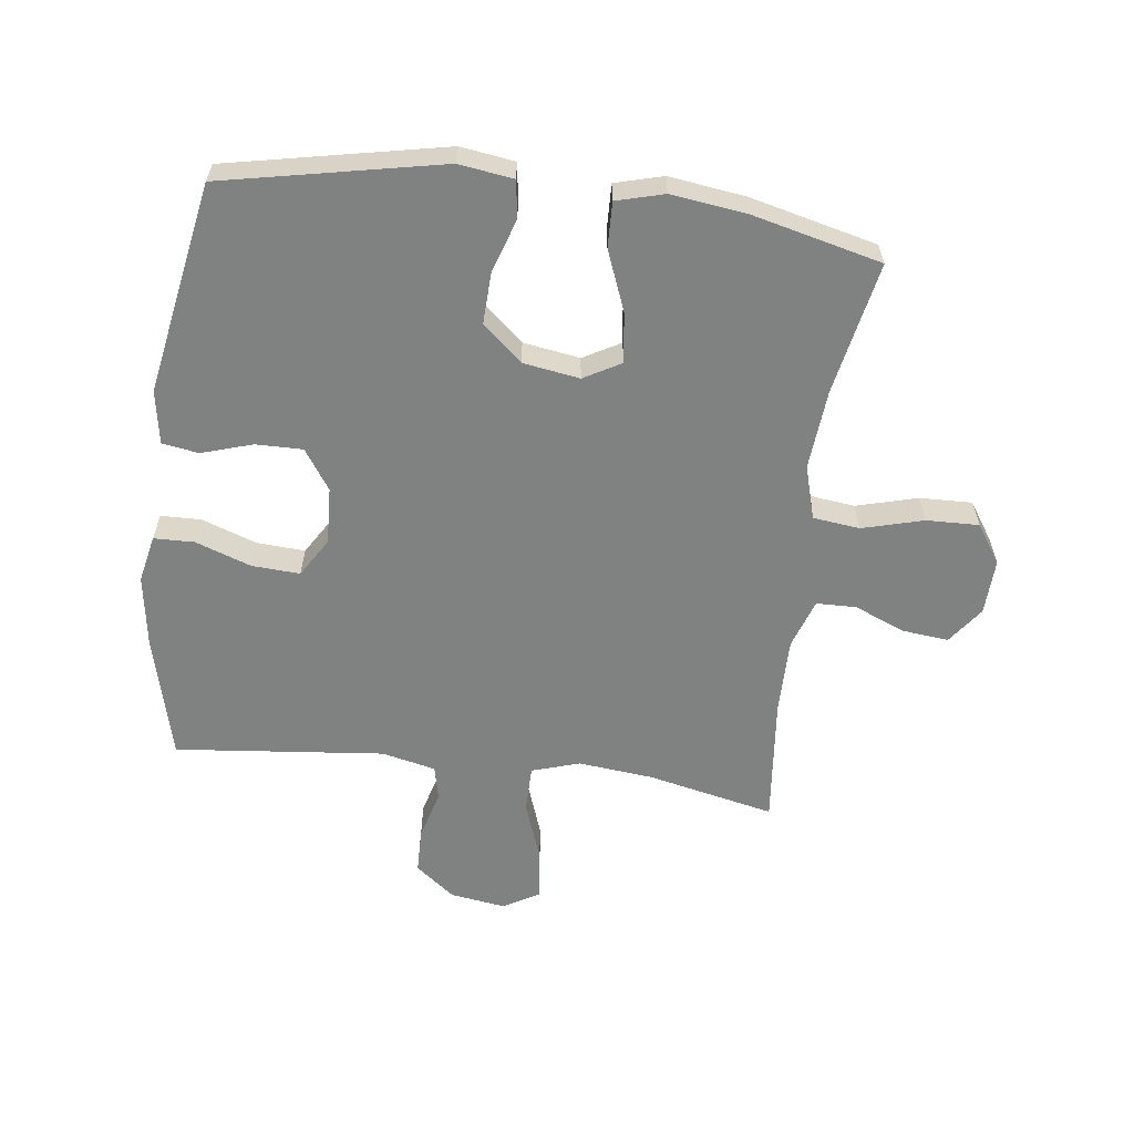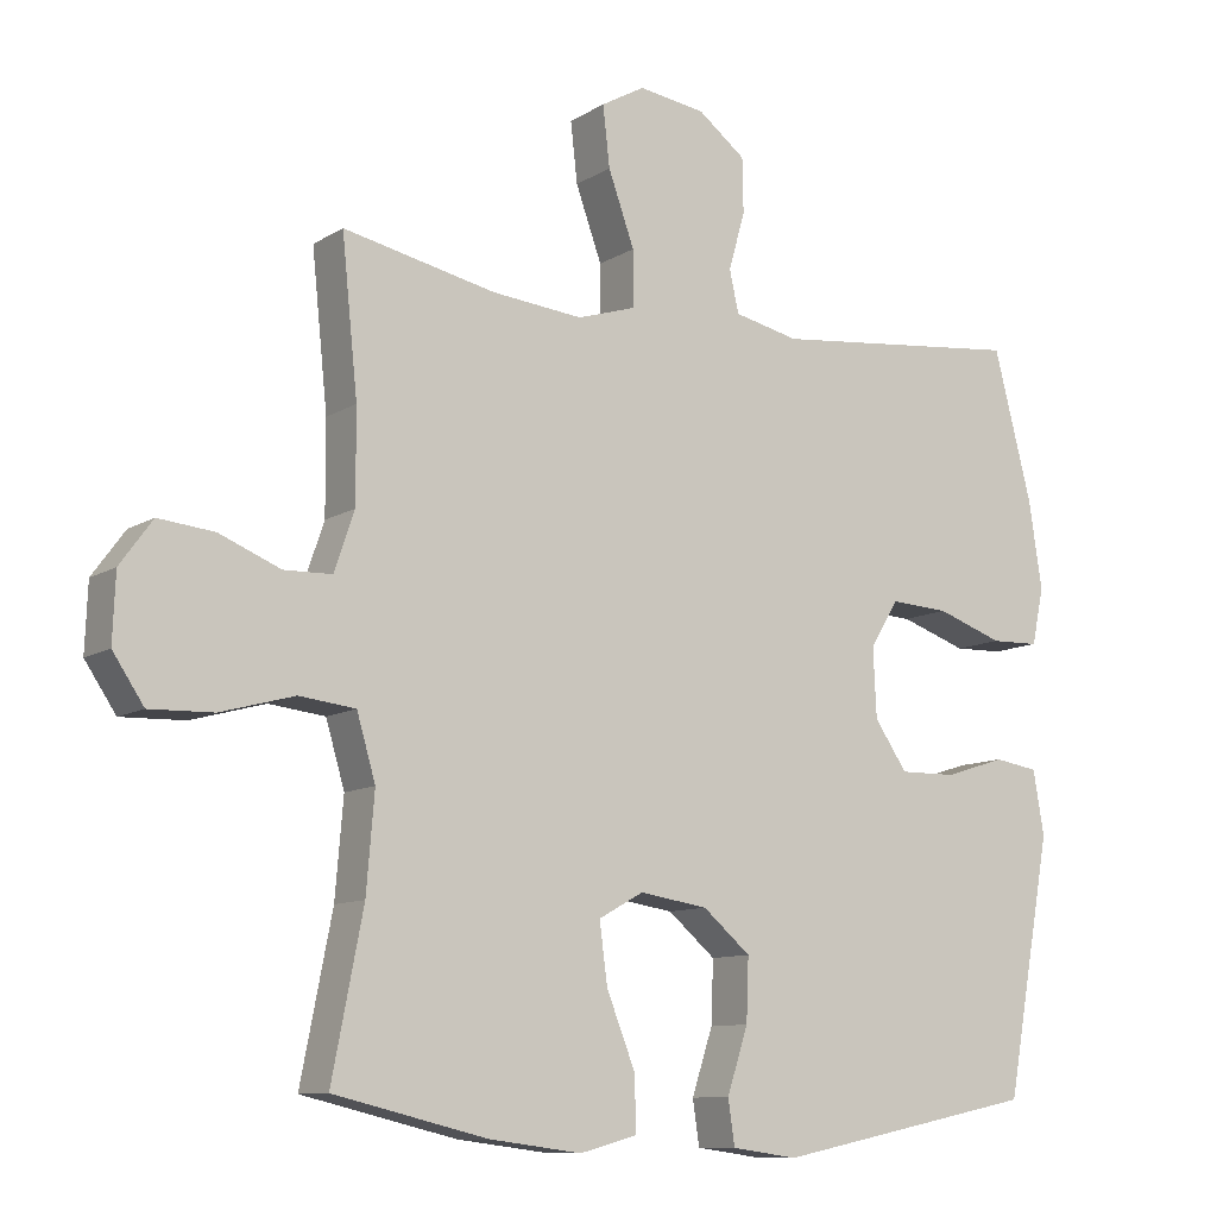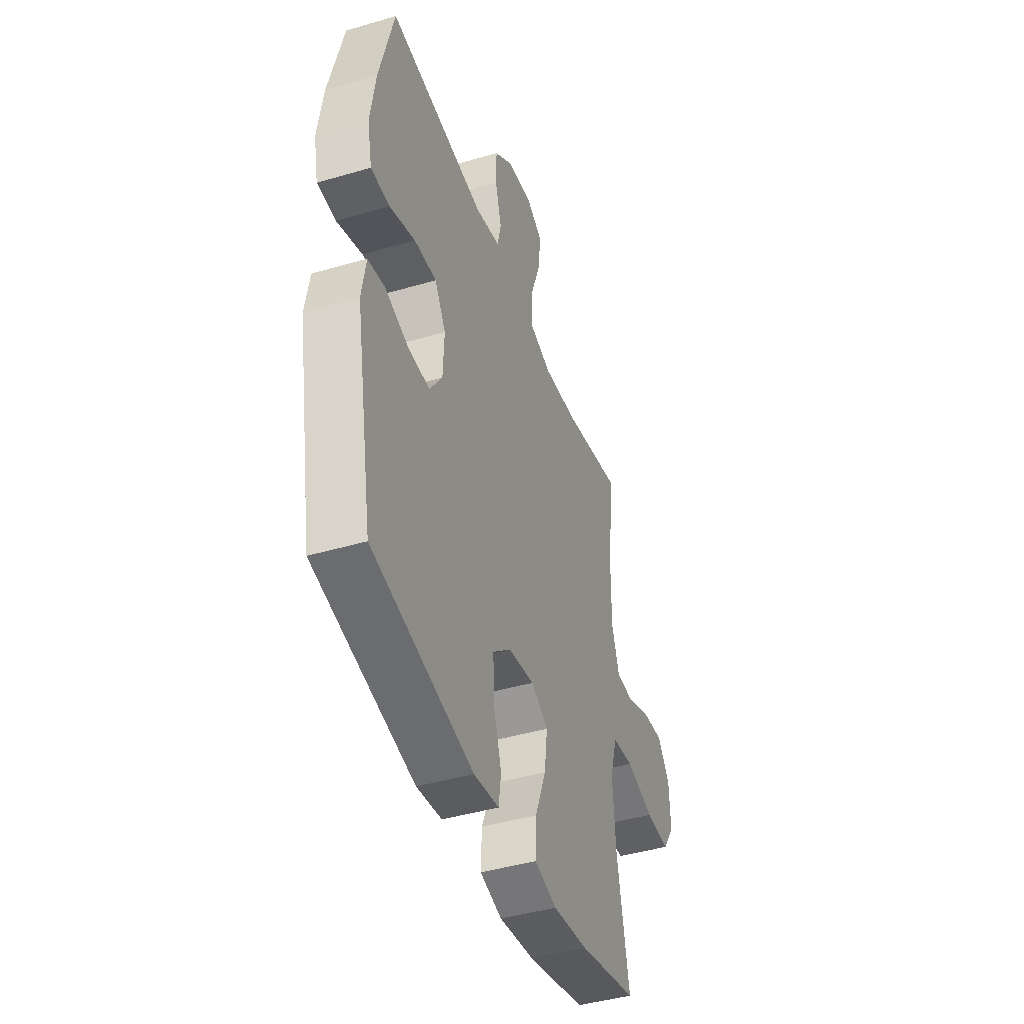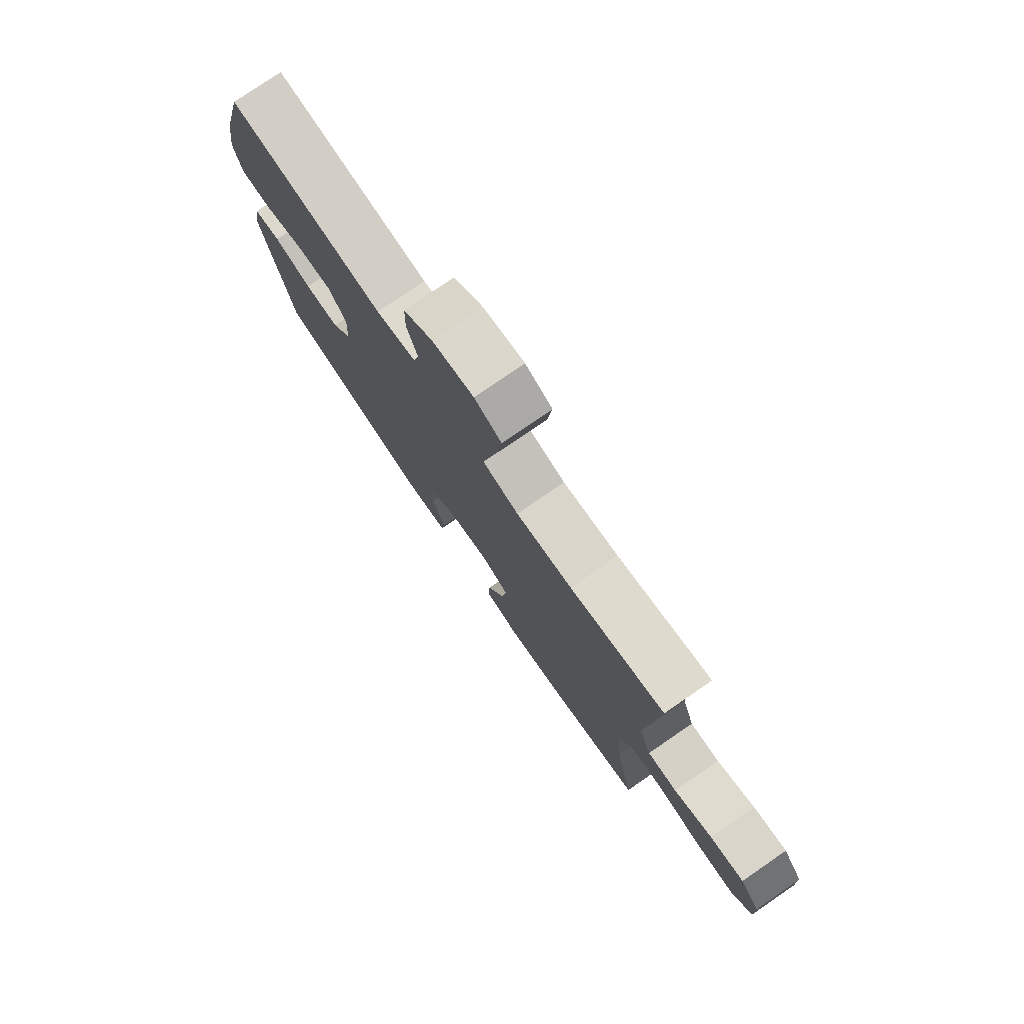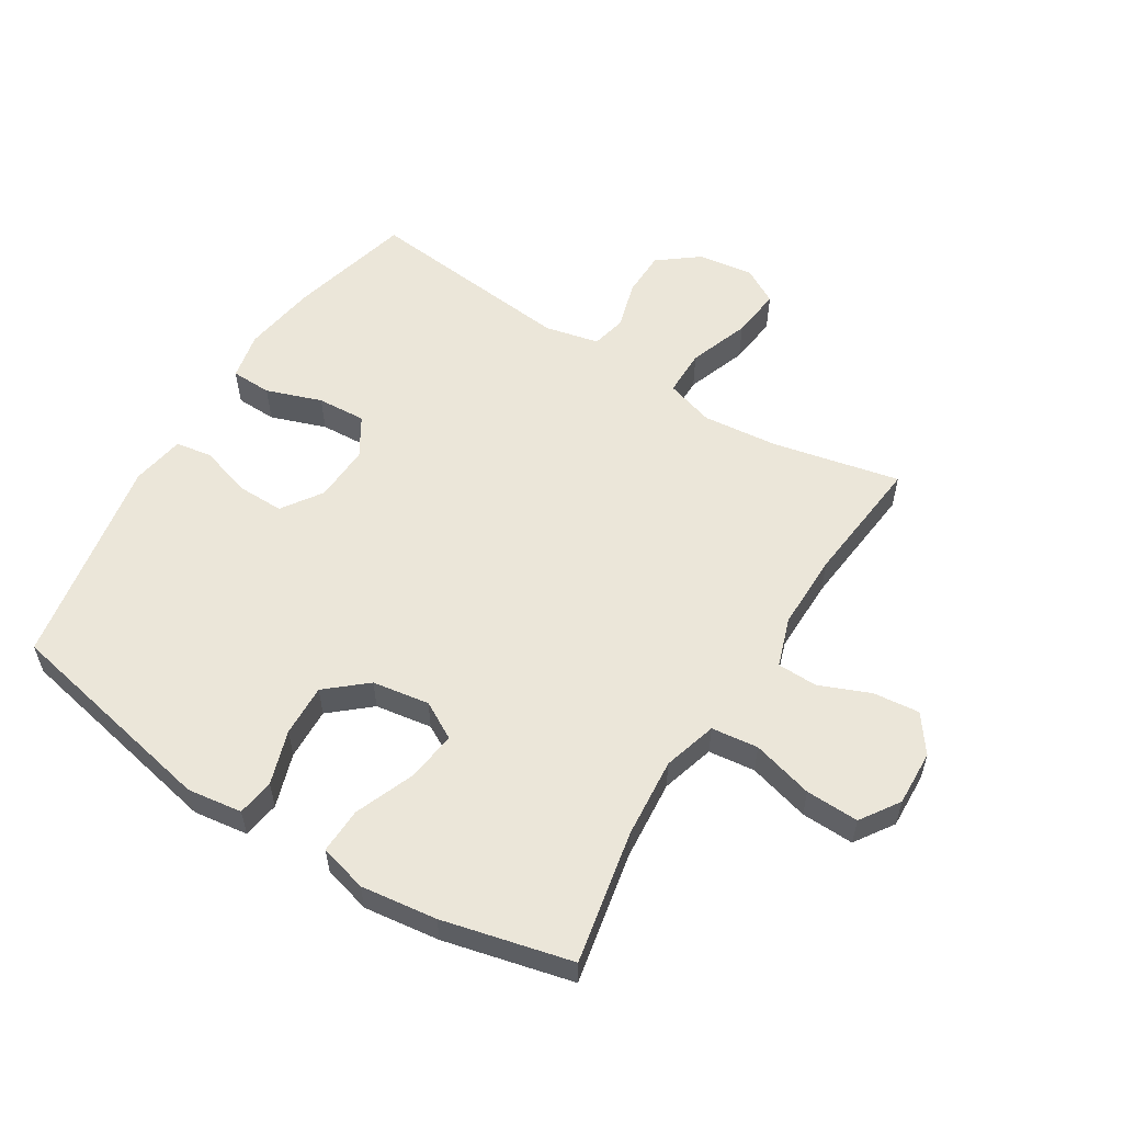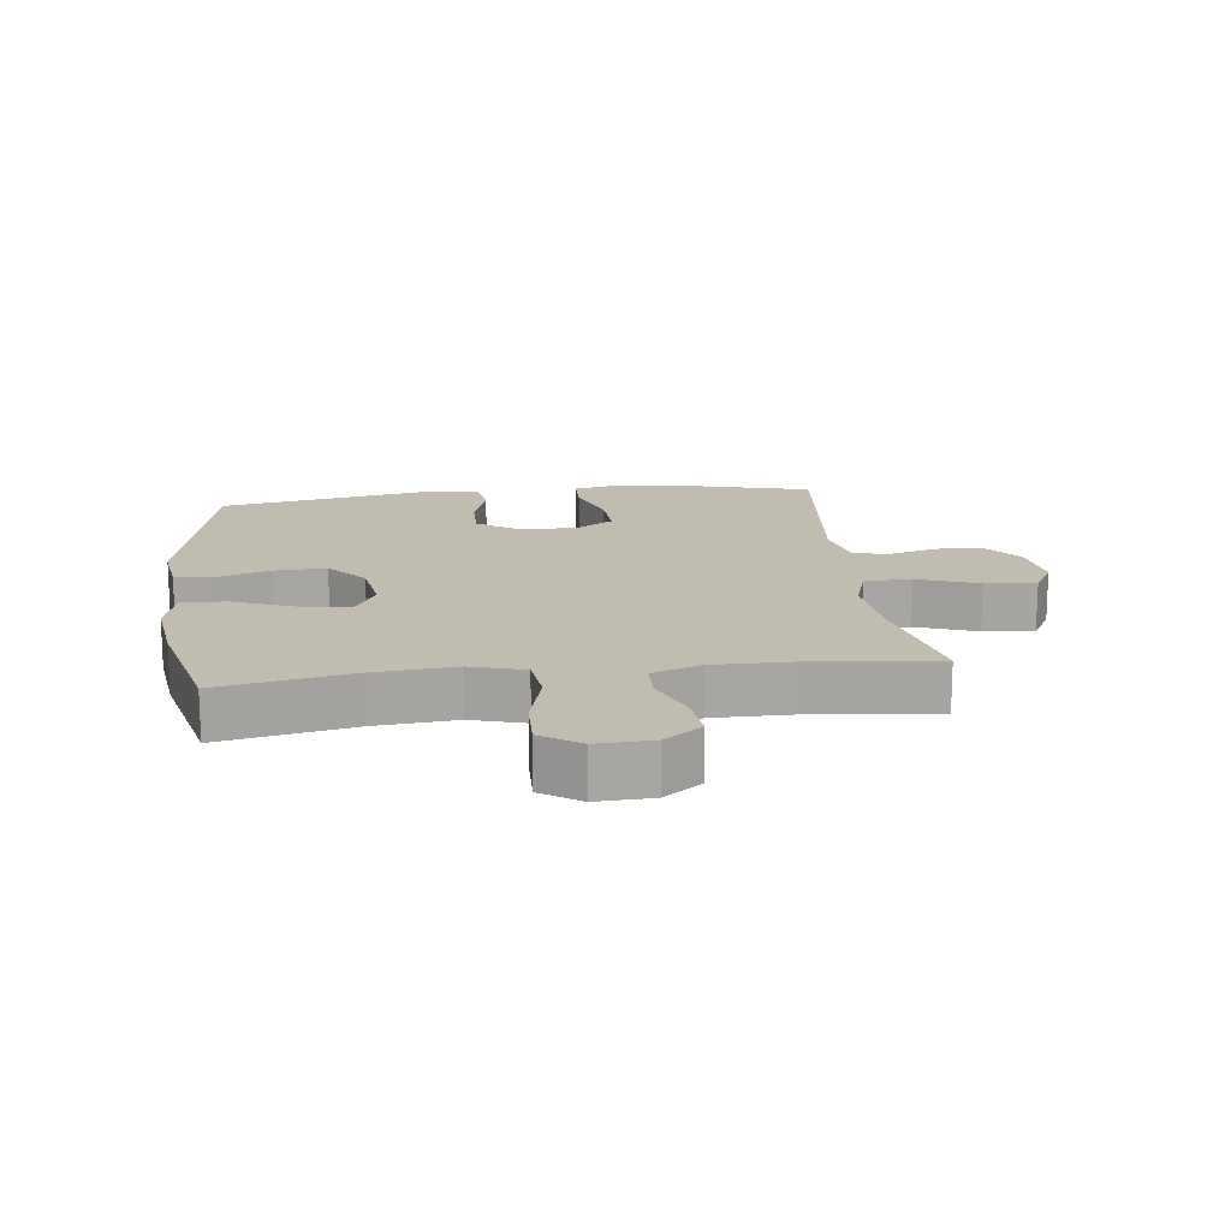
<metadata>
{"format":"obj","ext":"obj","renderer":"f3d","projection":"perspective","resolution":1024,"background":"white","views":[{"elev":-60.3,"azim":172.7,"up":"+Y"},{"elev":-10.1,"azim":-33.3,"up":"+Z"},{"elev":-43.2,"azim":109.2,"up":"+Z"},{"elev":78.1,"azim":-124.5,"up":"+Z"},{"elev":56.9,"azim":-148.1,"up":"+Y"},{"elev":16.3,"azim":-96.9,"up":"+Y"}]}
</metadata>
<code>
o path8554
v -0.4589 0.0375 0.2752
v -0.4583 0.0375 0.1506
v -0.4855 0.0375 0.07046
v -0.5506 0.0375 0.0689
v -0.6342 0.0375 0.1031
v -0.7097 0.0375 0.111
v -0.7537 0.0375 0.0505
v -0.7574 0.0375 -0.04039
v -0.7152 0.0375 -0.1036
v -0.6288 0.0375 -0.1011
v -0.5287 0.0375 -0.0738
v -0.4523 0.0375 -0.08287
v -0.4268 0.0375 -0.1701
v -0.4378 0.0375 -0.3007
v -0.4803 0.0375 -0.5175
v -0.2706 0.0375 -0.5681
v -0.1464 0.0375 -0.5842
v -0.06823 0.0375 -0.563
v -0.07074 0.0375 -0.489
v -0.1095 0.0375 -0.3911
v -0.1202 0.0375 -0.3092
v -0.05948 0.0375 -0.2752
v 0.03326 0.0375 -0.2897
v 0.09789 0.0375 -0.345
v 0.09477 0.0375 -0.4297
v 0.06623 0.0375 -0.5175
v 0.0751 0.0375 -0.5782
v 0.1645 0.0375 -0.5907
v 0.5214 0.0375 -0.5175
v 0.5837 0.0375 -0.1714
v 0.5689 0.0375 -0.08417
v 0.5093 0.0375 -0.0745
v 0.426 0.0375 -0.1006
v 0.3493 0.0375 -0.1015
v 0.3049 0.0375 -0.03625
v 0.3004 0.0375 0.05706
v 0.3393 0.0375 0.1205
v 0.4186 0.0375 0.1159
v 0.509 0.0375 0.08413
v 0.575 0.0375 0.08586
v 0.5913 0.0375 0.1631
v 0.573 0.0375 0.2831
v 0.5214 0.0375 0.4844
v 0.1785 0.0375 0.449
v 0.09049 0.0375 0.4689
v 0.07777 0.0375 0.526
v 0.1001 0.0375 0.6037
v 0.09861 0.0375 0.6783
v 0.03389 0.0375 0.7284
v -0.05647 0.0375 0.7417
v -0.1156 0.0375 0.7083
v -0.1064 0.0375 0.6264
v -0.07094 0.0375 0.5275
v -0.07121 0.0375 0.4514
v -0.1499 0.0375 0.4269
v -0.2732 0.0375 0.4394
v -0.4803 0.0375 0.4844
v -0.4589 -0.0375 0.2752
v -0.4583 -0.0375 0.1506
v -0.4855 -0.0375 0.07046
v -0.5506 -0.0375 0.0689
v -0.6342 -0.0375 0.1031
v -0.7097 -0.0375 0.111
v -0.7537 -0.0375 0.0505
v -0.7574 -0.0375 -0.04039
v -0.7152 -0.0375 -0.1036
v -0.6288 -0.0375 -0.1011
v -0.5287 -0.0375 -0.0738
v -0.4523 -0.0375 -0.08287
v -0.4268 -0.0375 -0.1701
v -0.4378 -0.0375 -0.3007
v -0.4803 -0.0375 -0.5175
v -0.2706 -0.0375 -0.5681
v -0.1464 -0.0375 -0.5842
v -0.06823 -0.0375 -0.563
v -0.07074 -0.0375 -0.489
v -0.1095 -0.0375 -0.3911
v -0.1202 -0.0375 -0.3092
v -0.05948 -0.0375 -0.2752
v 0.03326 -0.0375 -0.2897
v 0.09789 -0.0375 -0.345
v 0.09477 -0.0375 -0.4297
v 0.06623 -0.0375 -0.5175
v 0.0751 -0.0375 -0.5782
v 0.1645 -0.0375 -0.5907
v 0.5214 -0.0375 -0.5175
v 0.5837 -0.0375 -0.1714
v 0.5689 -0.0375 -0.08417
v 0.5093 -0.0375 -0.0745
v 0.426 -0.0375 -0.1006
v 0.3493 -0.0375 -0.1015
v 0.3049 -0.0375 -0.03625
v 0.3004 -0.0375 0.05706
v 0.3393 -0.0375 0.1205
v 0.4186 -0.0375 0.1159
v 0.509 -0.0375 0.08413
v 0.575 -0.0375 0.08586
v 0.5913 -0.0375 0.1631
v 0.573 -0.0375 0.2831
v 0.5214 -0.0375 0.4844
v 0.1785 -0.0375 0.449
v 0.09049 -0.0375 0.4689
v 0.07777 -0.0375 0.526
v 0.1001 -0.0375 0.6037
v 0.09861 -0.0375 0.6783
v 0.03389 -0.0375 0.7284
v -0.05647 -0.0375 0.7417
v -0.1156 -0.0375 0.7083
v -0.1064 -0.0375 0.6264
v -0.07094 -0.0375 0.5275
v -0.07121 -0.0375 0.4514
v -0.1499 -0.0375 0.4269
v -0.2732 -0.0375 0.4394
v -0.4803 -0.0375 0.4844
v -0.7537 0.0375 0.0505
v -0.7574 0.0375 -0.04039
v -0.7152 0.0375 -0.1036
v -0.7097 0.0375 0.111
v -0.6288 0.0375 -0.1011
v -0.6342 0.0375 0.1031
v -0.5506 0.0375 0.0689
v -0.5287 0.0375 -0.0738
v -0.4855 0.0375 0.07046
v -0.4855 0.0375 0.07046
v -0.4523 0.0375 -0.08287
v -0.4523 0.0375 -0.08287
v -0.4583 0.0375 0.1506
v -0.4803 0.0375 0.4844
v -0.4803 0.0375 0.4844
v -0.4589 0.0375 0.2752
v -0.4378 0.0375 -0.3007
v -0.4803 0.0375 -0.5175
v -0.4803 0.0375 -0.5175
v -0.4268 0.0375 -0.1701
v -0.2732 0.0375 0.4394
v -0.2706 0.0375 -0.5681
v -0.1499 0.0375 0.4269
v -0.1464 0.0375 -0.5842
v -0.07121 0.0375 0.4514
v -0.07121 0.0375 0.4514
v -0.1095 0.0375 -0.3911
v -0.1202 0.0375 -0.3092
v -0.1202 0.0375 -0.3092
v -0.06823 0.0375 -0.563
v -0.06823 0.0375 -0.563
v -0.05948 0.0375 -0.2752
v -0.05647 0.0375 0.7417
v -0.1156 0.0375 0.7083
v -0.1156 0.0375 0.7083
v -0.1064 0.0375 0.6264
v -0.07074 0.0375 -0.489
v -0.07094 0.0375 0.5275
v 0.03326 0.0375 -0.2897
v 0.03389 0.0375 0.7284
v 0.09789 0.0375 -0.345
v 0.09861 0.0375 0.6783
v 0.09477 0.0375 -0.4297
v 0.06623 0.0375 -0.5175
v 0.0751 0.0375 -0.5782
v 0.0751 0.0375 -0.5782
v 0.1645 0.0375 -0.5907
v 0.1001 0.0375 0.6037
v 0.07777 0.0375 0.526
v 0.09049 0.0375 0.4689
v 0.09049 0.0375 0.4689
v 0.1785 0.0375 0.449
v 0.3049 0.0375 -0.03625
v 0.3004 0.0375 0.05706
v 0.3393 0.0375 0.1205
v 0.3393 0.0375 0.1205
v 0.3493 0.0375 -0.1015
v 0.4186 0.0375 0.1159
v 0.426 0.0375 -0.1006
v 0.509 0.0375 0.08413
v 0.5093 0.0375 -0.0745
v 0.5214 0.0375 0.4844
v 0.5214 0.0375 0.4844
v 0.5214 0.0375 -0.5175
v 0.5214 0.0375 -0.5175
v 0.575 0.0375 0.08586
v 0.575 0.0375 0.08586
v 0.5689 0.0375 -0.08417
v 0.5689 0.0375 -0.08417
v 0.573 0.0375 0.2831
v 0.5837 0.0375 -0.1714
v 0.5913 0.0375 0.1631
v -0.7537 -0.0375 0.0505
v -0.7574 -0.0375 -0.04039
v -0.7152 -0.0375 -0.1036
v -0.7097 -0.0375 0.111
v -0.6288 -0.0375 -0.1011
v -0.6342 -0.0375 0.1031
v -0.5506 -0.0375 0.0689
v -0.5287 -0.0375 -0.0738
v -0.4855 -0.0375 0.07046
v -0.4855 -0.0375 0.07046
v -0.4523 -0.0375 -0.08287
v -0.4523 -0.0375 -0.08287
v -0.4583 -0.0375 0.1506
v -0.4803 -0.0375 0.4844
v -0.4803 -0.0375 0.4844
v -0.4589 -0.0375 0.2752
v -0.4378 -0.0375 -0.3007
v -0.4803 -0.0375 -0.5175
v -0.4803 -0.0375 -0.5175
v -0.4268 -0.0375 -0.1701
v -0.2732 -0.0375 0.4394
v -0.2706 -0.0375 -0.5681
v -0.1499 -0.0375 0.4269
v -0.1464 -0.0375 -0.5842
v -0.07121 -0.0375 0.4514
v -0.07121 -0.0375 0.4514
v -0.1095 -0.0375 -0.3911
v -0.1202 -0.0375 -0.3092
v -0.1202 -0.0375 -0.3092
v -0.06823 -0.0375 -0.563
v -0.06823 -0.0375 -0.563
v -0.05948 -0.0375 -0.2752
v -0.05647 -0.0375 0.7417
v -0.1156 -0.0375 0.7083
v -0.1156 -0.0375 0.7083
v -0.1064 -0.0375 0.6264
v -0.07074 -0.0375 -0.489
v -0.07094 -0.0375 0.5275
v 0.03326 -0.0375 -0.2897
v 0.03389 -0.0375 0.7284
v 0.09789 -0.0375 -0.345
v 0.09861 -0.0375 0.6783
v 0.09477 -0.0375 -0.4297
v 0.06623 -0.0375 -0.5175
v 0.0751 -0.0375 -0.5782
v 0.0751 -0.0375 -0.5782
v 0.1645 -0.0375 -0.5907
v 0.1001 -0.0375 0.6037
v 0.07777 -0.0375 0.526
v 0.09049 -0.0375 0.4689
v 0.09049 -0.0375 0.4689
v 0.1785 -0.0375 0.449
v 0.3049 -0.0375 -0.03625
v 0.3004 -0.0375 0.05706
v 0.3393 -0.0375 0.1205
v 0.3393 -0.0375 0.1205
v 0.3493 -0.0375 -0.1015
v 0.4186 -0.0375 0.1159
v 0.426 -0.0375 -0.1006
v 0.509 -0.0375 0.08413
v 0.5093 -0.0375 -0.0745
v 0.5214 -0.0375 0.4844
v 0.5214 -0.0375 0.4844
v 0.5214 -0.0375 -0.5175
v 0.5214 -0.0375 -0.5175
v 0.575 -0.0375 0.08586
v 0.575 -0.0375 0.08586
v 0.5689 -0.0375 -0.08417
v 0.5689 -0.0375 -0.08417
v 0.573 -0.0375 0.2831
v 0.5837 -0.0375 -0.1714
v 0.5913 -0.0375 0.1631
f 188 192 187
f 233 229 230
f 197 206 218
f 209 207 199
f 236 211 240
f 220 222 219
f 240 238 236
f 194 195 193
f 191 192 188
f 194 193 191
f 250 243 227
f 248 238 256
f 252 258 246
f 208 213 203
f 210 213 208
f 224 234 222
f 246 258 244
f 240 209 218
f 257 245 250
f 211 235 224
f 250 229 233
f 258 256 244
f 197 195 194
f 256 238 241
f 187 192 190
f 226 222 234
f 240 211 209
f 240 218 239
f 213 214 203
f 239 218 225
f 239 225 243
f 214 206 203
f 208 203 204
f 243 225 227
f 234 224 235
f 218 209 199
f 202 207 200
f 193 192 191
f 245 257 247
f 219 222 226
f 254 247 257
f 227 229 250
f 199 207 202
f 228 226 234
f 218 199 197
f 241 238 240
f 244 256 241
f 191 188 189
f 235 211 236
f 197 199 195
f 245 243 250
f 223 210 216
f 213 210 223
f 233 230 231
f 218 206 214
f 7 8 65 64
f 8 9 66 65
f 6 7 64 63
f 9 10 67 66
f 5 6 63 62
f 4 5 62 61
f 10 11 68 67
f 124 4 61 196
f 11 126 198 68
f 2 3 60 59
f 129 1 58 201
f 14 133 205 71
f 1 2 59 58
f 12 13 70 69
f 13 14 71 70
f 56 57 114 113
f 15 16 73 72
f 55 56 113 112
f 16 17 74 73
f 140 55 112 212
f 20 143 215 77
f 17 145 217 74
f 21 22 79 78
f 50 149 221 107
f 51 52 109 108
f 19 20 77 76
f 18 19 76 75
f 52 53 110 109
f 53 54 111 110
f 22 23 80 79
f 49 50 107 106
f 23 24 81 80
f 48 49 106 105
f 25 26 83 82
f 26 160 232 83
f 27 28 85 84
f 47 48 105 104
f 46 47 104 103
f 165 46 103 237
f 44 45 102 101
f 24 25 82 81
f 35 36 93 92
f 36 170 242 93
f 34 35 92 91
f 37 38 95 94
f 33 34 91 90
f 38 39 96 95
f 32 33 90 89
f 177 44 101 249
f 28 179 251 85
f 39 181 253 96
f 183 32 89 255
f 42 43 100 99
f 30 31 88 87
f 29 30 87 86
f 41 42 99 98
f 40 41 98 97
f 116 115 120
f 161 158 157
f 125 146 134
f 137 127 135
f 164 168 139
f 148 147 150
f 168 164 166
f 122 121 123
f 119 116 120
f 122 119 121
f 178 155 171
f 176 184 166
f 180 174 186
f 136 131 141
f 138 136 141
f 152 150 162
f 174 172 186
f 168 146 137
f 185 178 173
f 139 152 163
f 178 161 157
f 186 172 184
f 125 122 123
f 184 169 166
f 115 118 120
f 154 162 150
f 168 137 139
f 168 167 146
f 141 131 142
f 167 153 146
f 167 171 153
f 142 131 134
f 136 132 131
f 171 155 153
f 162 163 152
f 146 127 137
f 130 128 135
f 121 119 120
f 173 175 185
f 147 154 150
f 182 185 175
f 155 178 157
f 127 130 135
f 156 162 154
f 146 125 127
f 169 168 166
f 172 169 184
f 119 117 116
f 163 164 139
f 125 123 127
f 173 178 171
f 151 144 138
f 141 151 138
f 161 159 158
f 146 142 134

</code>
